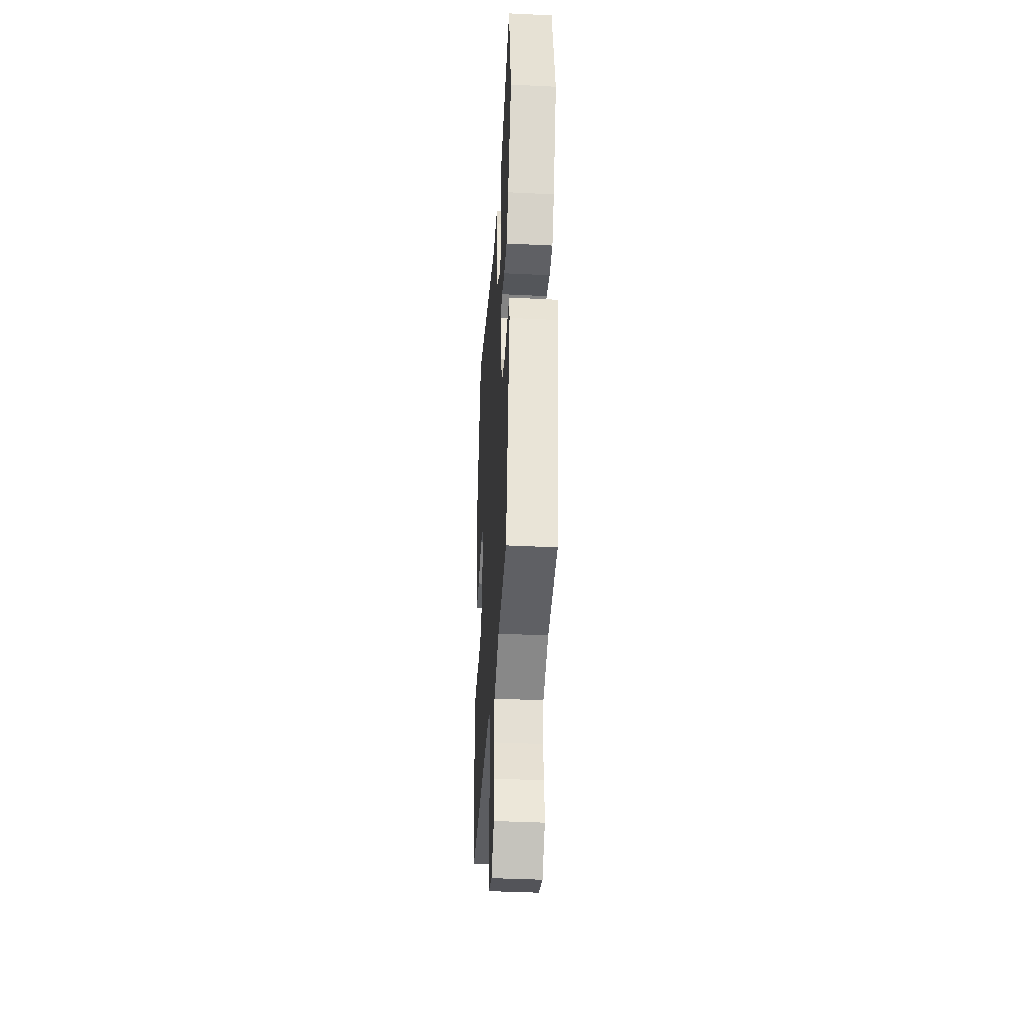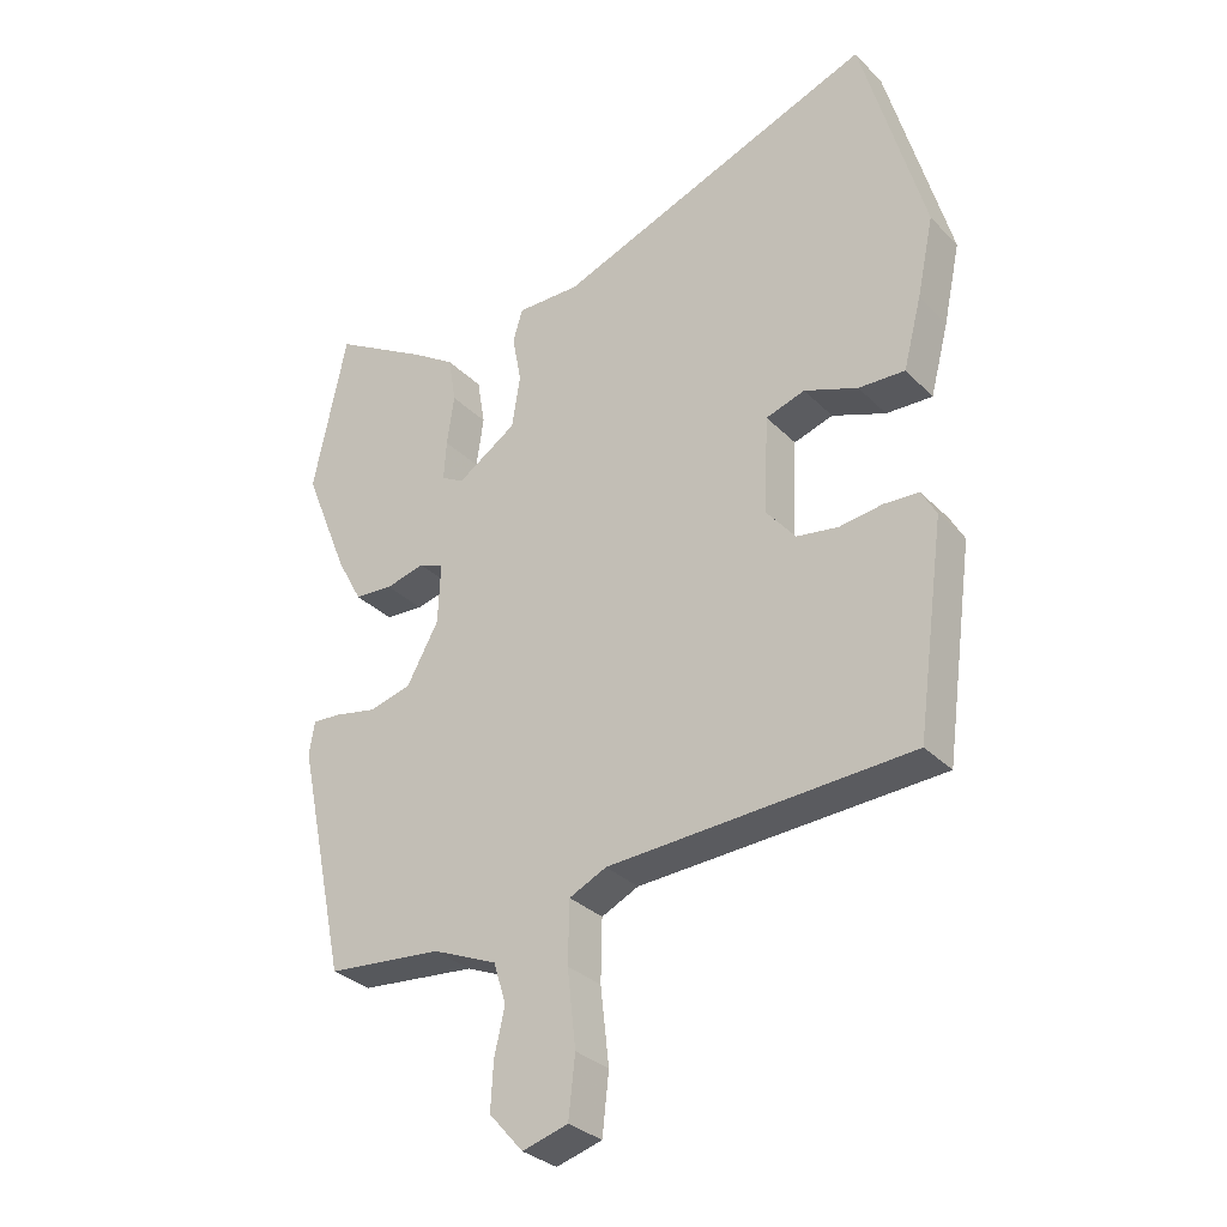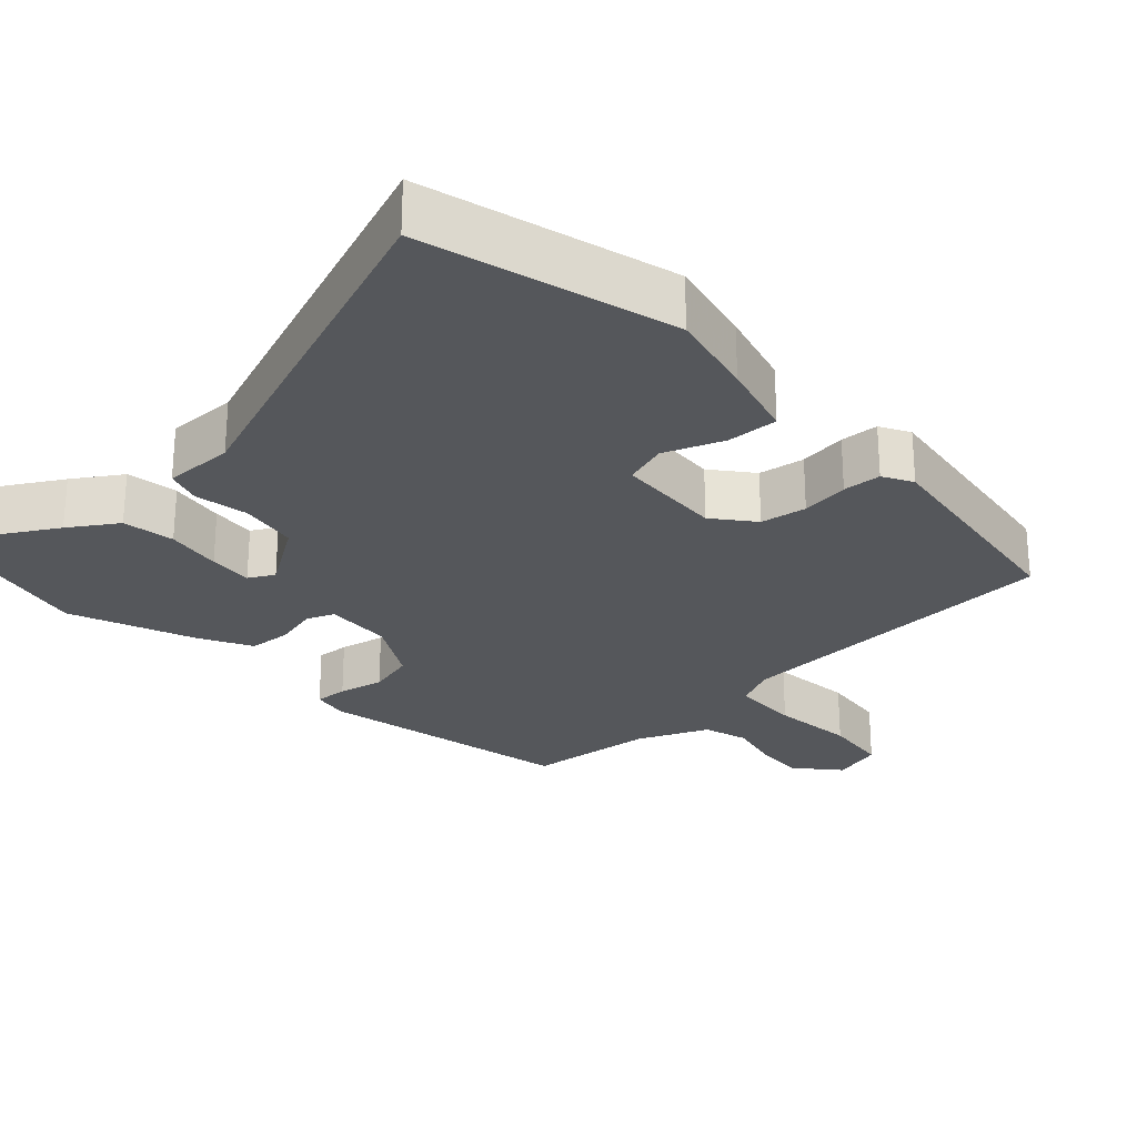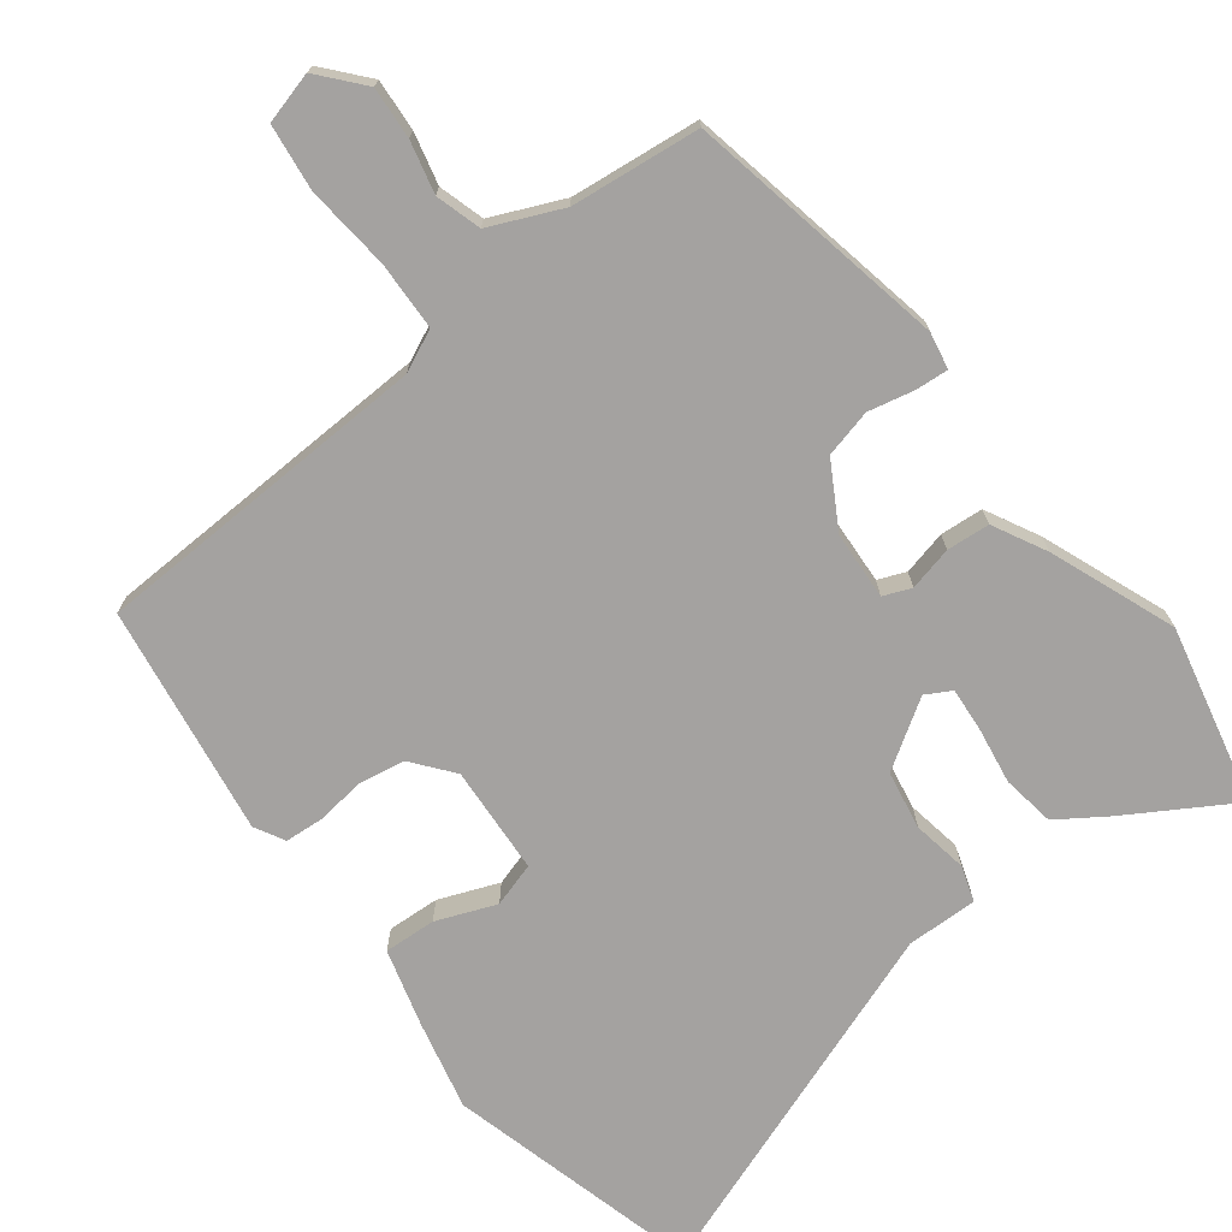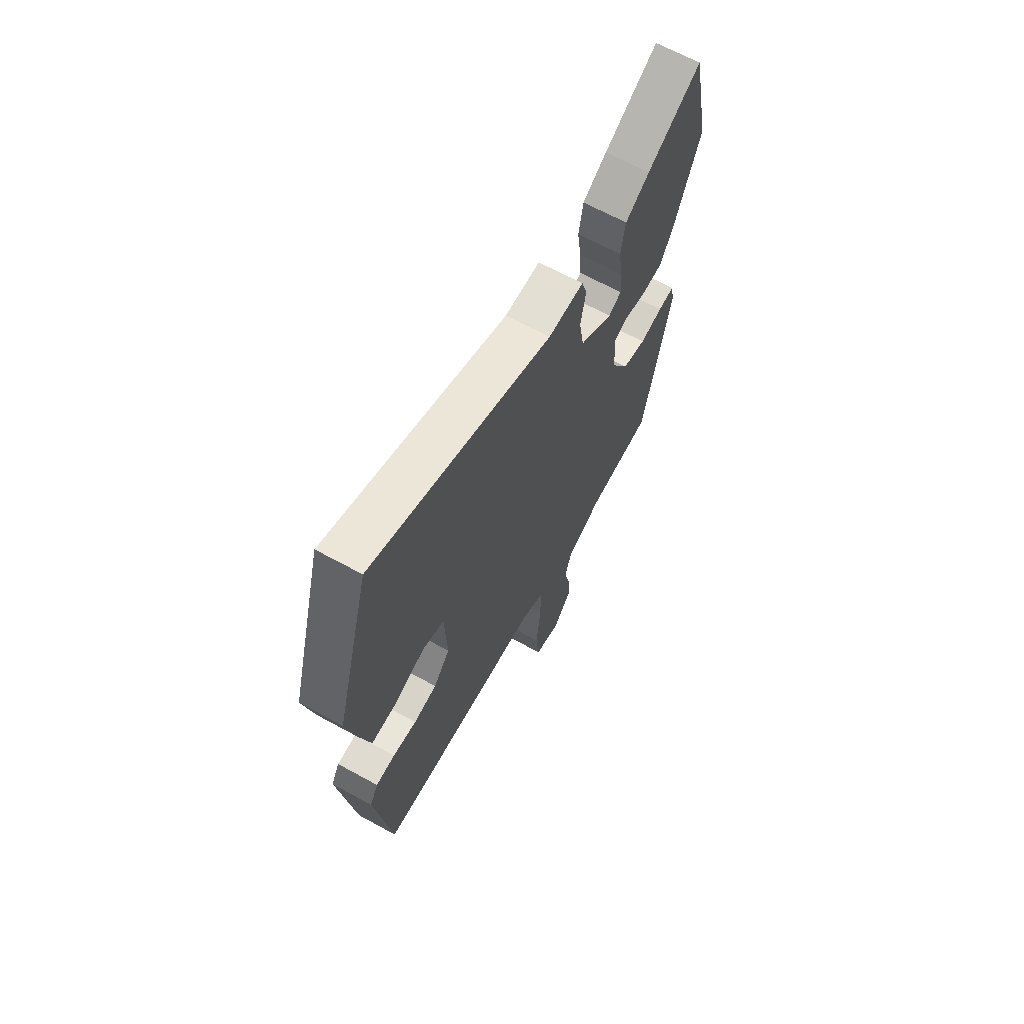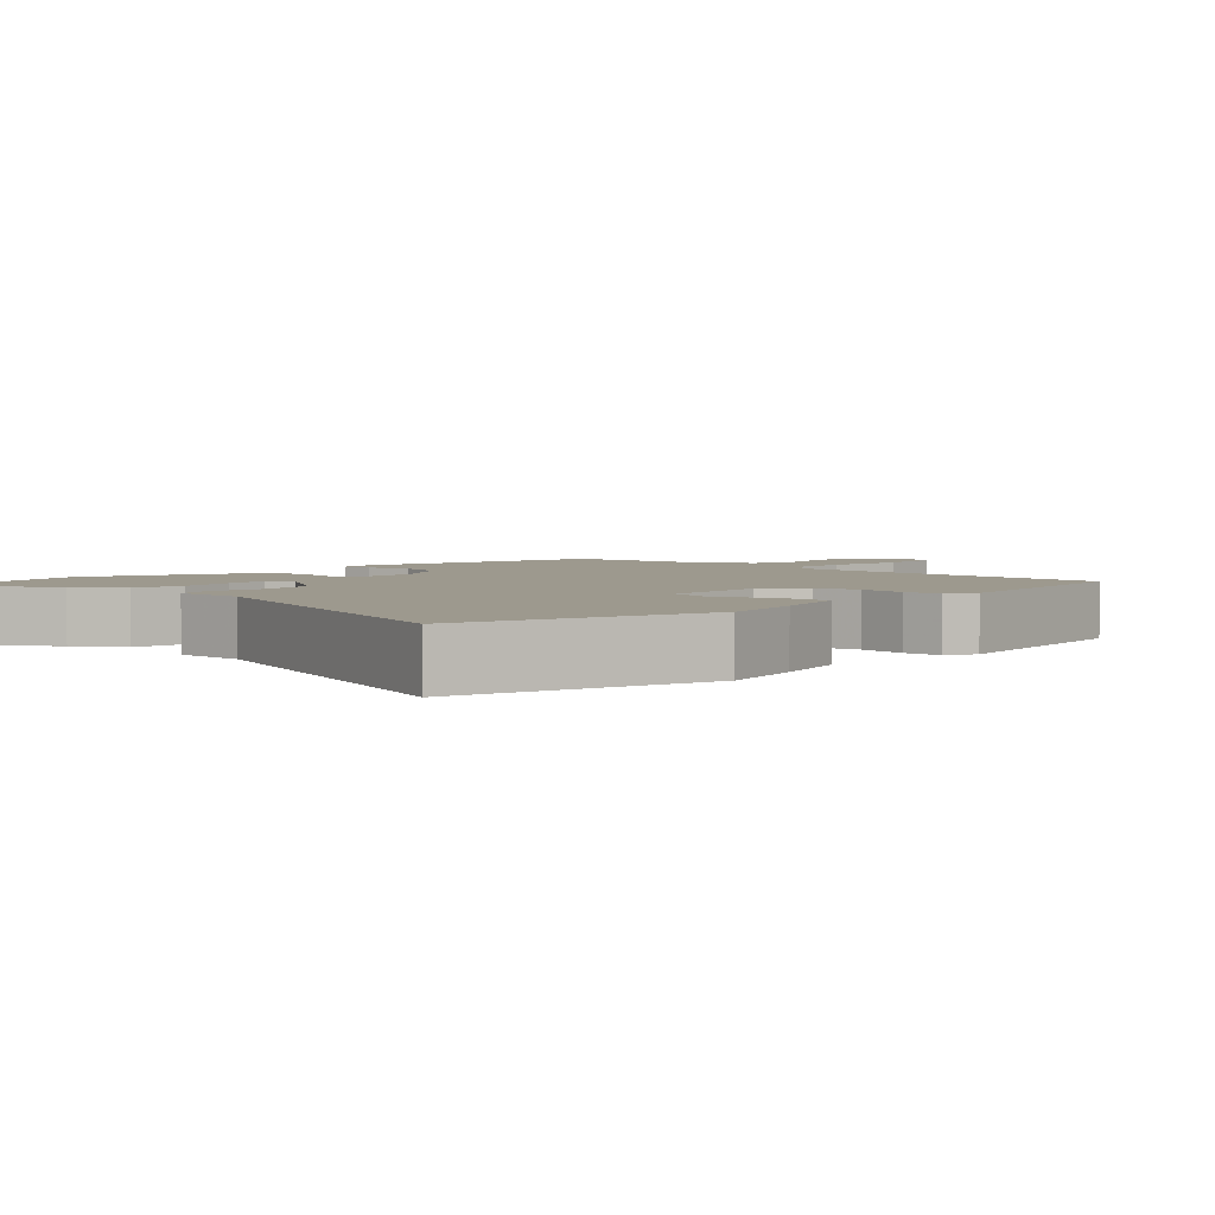
<metadata>
{"format":"obj","ext":"obj","renderer":"f3d","projection":"perspective","resolution":1024,"background":"white","views":[{"elev":-39.7,"azim":-93.5,"up":"+Z"},{"elev":-31.4,"azim":36.0,"up":"+Z"},{"elev":-26.4,"azim":42.5,"up":"+Y"},{"elev":-72.7,"azim":-143.3,"up":"+Y"},{"elev":66.5,"azim":118.8,"up":"+Z"},{"elev":3.4,"azim":42.6,"up":"+Y"}]}
</metadata>
<code>
v 0.455 0.07 0.66
v 0.552 0.07 0.315
v 0.526 0.07 0.194
v 0.498 0.07 0.087
v 0.427 0.07 0.09
v 0.345 0.07 0.121
v 0.285 0.07 0.102
v 0.278 0.07 -0.046
v 0.323 0.07 -0.101
v 0.387 0.07 -0.111
v 0.453 0.07 -0.102
v 0.506 0.07 -0.105
v 0.529 0.07 -0.146
v 0.486 0.07 -0.461
v 0.021 0.07 -0.485
v -0.036 0.07 -0.512
v -0.038 0.07 -0.606
v -0.025 0.07 -0.722
v -0.035 0.07 -0.813
v -0.105 0.07 -0.833
v -0.157 0.07 -0.774
v -0.153 0.07 -0.703
v -0.137 0.07 -0.632
v -0.156 0.07 -0.57
v -0.255 0.07 -0.528
v -0.432 0.07 -0.511
v -0.507 0.07 -0.155
v -0.498 0.07 -0.105
v -0.453 0.07 -0.108
v -0.39 0.07 -0.121
v -0.325 0.07 -0.104
v -0.276 0.07 -0.016
v -0.272 0.07 0.077
v -0.31 0.07 0.092
v -0.37 0.07 0.077
v -0.429 0.07 0.081
v -0.468 0.07 0.153
v -0.537 0.07 0.324
v -0.485 0.07 0.569
v -0.338 0.07 0.483
v -0.272 0.07 0.44
v -0.26 0.07 0.368
v -0.271 0.07 0.291
v -0.275 0.07 0.23
v -0.24 0.07 0.211
v -0.149 0.07 0.271
v -0.136 0.07 0.351
v -0.15 0.07 0.426
v -0.135 0.07 0.475
v -0.038 0.07 0.474
v 0.455 0 0.66
v 0.552 0 0.315
v 0.526 0 0.194
v 0.498 0 0.087
v 0.427 0 0.09
v 0.345 0 0.121
v 0.285 0 0.102
v 0.278 0 -0.046
v 0.323 0 -0.101
v 0.387 0 -0.111
v 0.453 0 -0.102
v 0.506 0 -0.105
v 0.529 0 -0.146
v 0.486 0 -0.461
v 0.021 0 -0.485
v -0.036 0 -0.512
v -0.038 0 -0.606
v -0.025 0 -0.722
v -0.035 0 -0.813
v -0.105 0 -0.833
v -0.157 0 -0.774
v -0.153 0 -0.703
v -0.137 0 -0.632
v -0.156 0 -0.57
v -0.255 0 -0.528
v -0.432 0 -0.511
v -0.507 0 -0.155
v -0.498 0 -0.105
v -0.453 0 -0.108
v -0.39 0 -0.121
v -0.325 0 -0.104
v -0.276 0 -0.016
v -0.272 0 0.077
v -0.31 0 0.092
v -0.37 0 0.077
v -0.429 0 0.081
v -0.468 0 0.153
v -0.537 0 0.324
v -0.485 0 0.569
v -0.338 0 0.483
v -0.272 0 0.44
v -0.26 0 0.368
v -0.271 0 0.291
v -0.275 0 0.23
v -0.24 0 0.211
v -0.149 0 0.271
v -0.136 0 0.351
v -0.15 0 0.426
v -0.135 0 0.475
v -0.038 0 0.474
f 47 48 49 50
f 46 47 50 1
f 45 46 1 2
f 40 41 42 43
f 40 43 44
f 39 40 44
f 38 39 44
f 37 38 44 45
f 34 35 36 37
f 27 28 29 30
f 25 26 27 30
f 24 25 30 31
f 20 21 22 23
f 18 19 20 23
f 17 18 23 24
f 16 17 24 31
f 12 13 14 15
f 10 11 12 15
f 9 10 15 16
f 8 9 16 31
f 3 4 5 6
f 3 6 7
f 2 3 7
f 34 37 45 2
f 7 8 31 32
f 7 32 33
f 2 7 33 34
f 100 99 98 97
f 51 100 97 96
f 52 51 96 95
f 93 92 91 90
f 94 93 90
f 94 90 89
f 94 89 88
f 95 94 88 87
f 87 86 85 84
f 80 79 78 77
f 80 77 76 75
f 81 80 75 74
f 73 72 71 70
f 73 70 69 68
f 74 73 68 67
f 81 74 67 66
f 65 64 63 62
f 65 62 61 60
f 66 65 60 59
f 81 66 59 58
f 56 55 54 53
f 57 56 53
f 57 53 52
f 52 95 87 84
f 82 81 58 57
f 83 82 57
f 84 83 57 52
f 1 51 52 2
f 2 52 53 3
f 3 53 54 4
f 4 54 55 5
f 5 55 56 6
f 6 56 57 7
f 7 57 58 8
f 8 58 59 9
f 9 59 60 10
f 10 60 61 11
f 11 61 62 12
f 12 62 63 13
f 13 63 64 14
f 14 64 65 15
f 15 65 66 16
f 16 66 67 17
f 17 67 68 18
f 18 68 69 19
f 19 69 70 20
f 20 70 71 21
f 21 71 72 22
f 22 72 73 23
f 23 73 74 24
f 24 74 75 25
f 25 75 76 26
f 26 76 77 27
f 27 77 78 28
f 28 78 79 29
f 29 79 80 30
f 30 80 81 31
f 31 81 82 32
f 32 82 83 33
f 33 83 84 34
f 34 84 85 35
f 35 85 86 36
f 36 86 87 37
f 37 87 88 38
f 38 88 89 39
f 39 89 90 40
f 40 90 91 41
f 41 91 92 42
f 42 92 93 43
f 43 93 94 44
f 44 94 95 45
f 45 95 96 46
f 46 96 97 47
f 47 97 98 48
f 48 98 99 49
f 49 99 100 50
f 50 100 51 1

</code>
